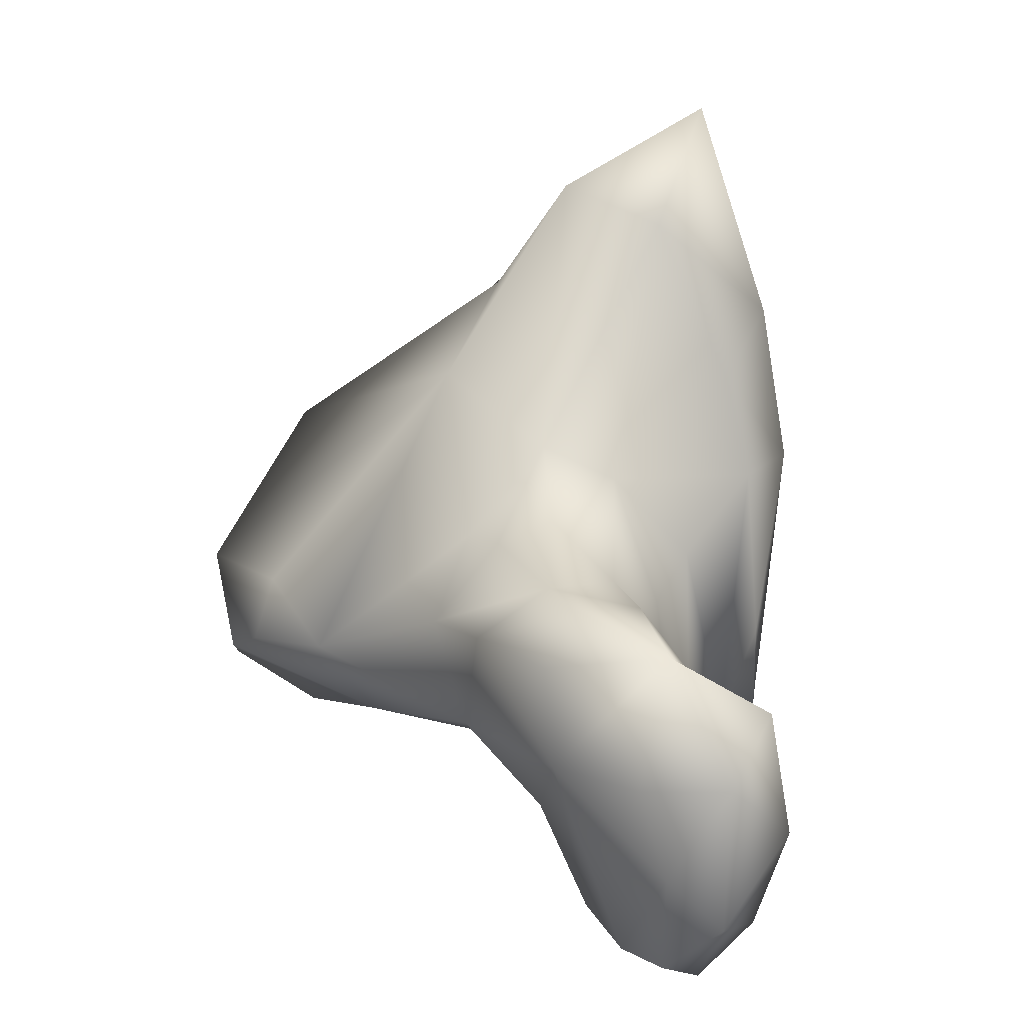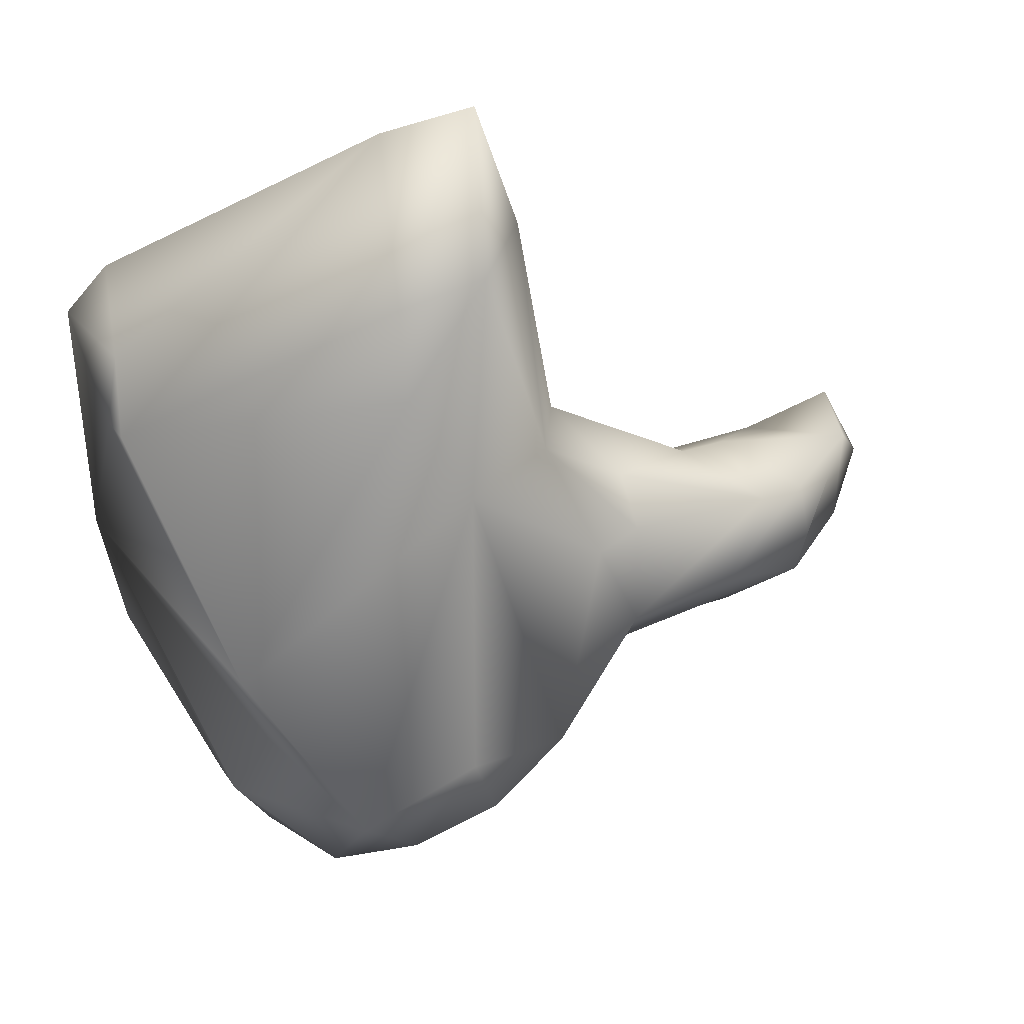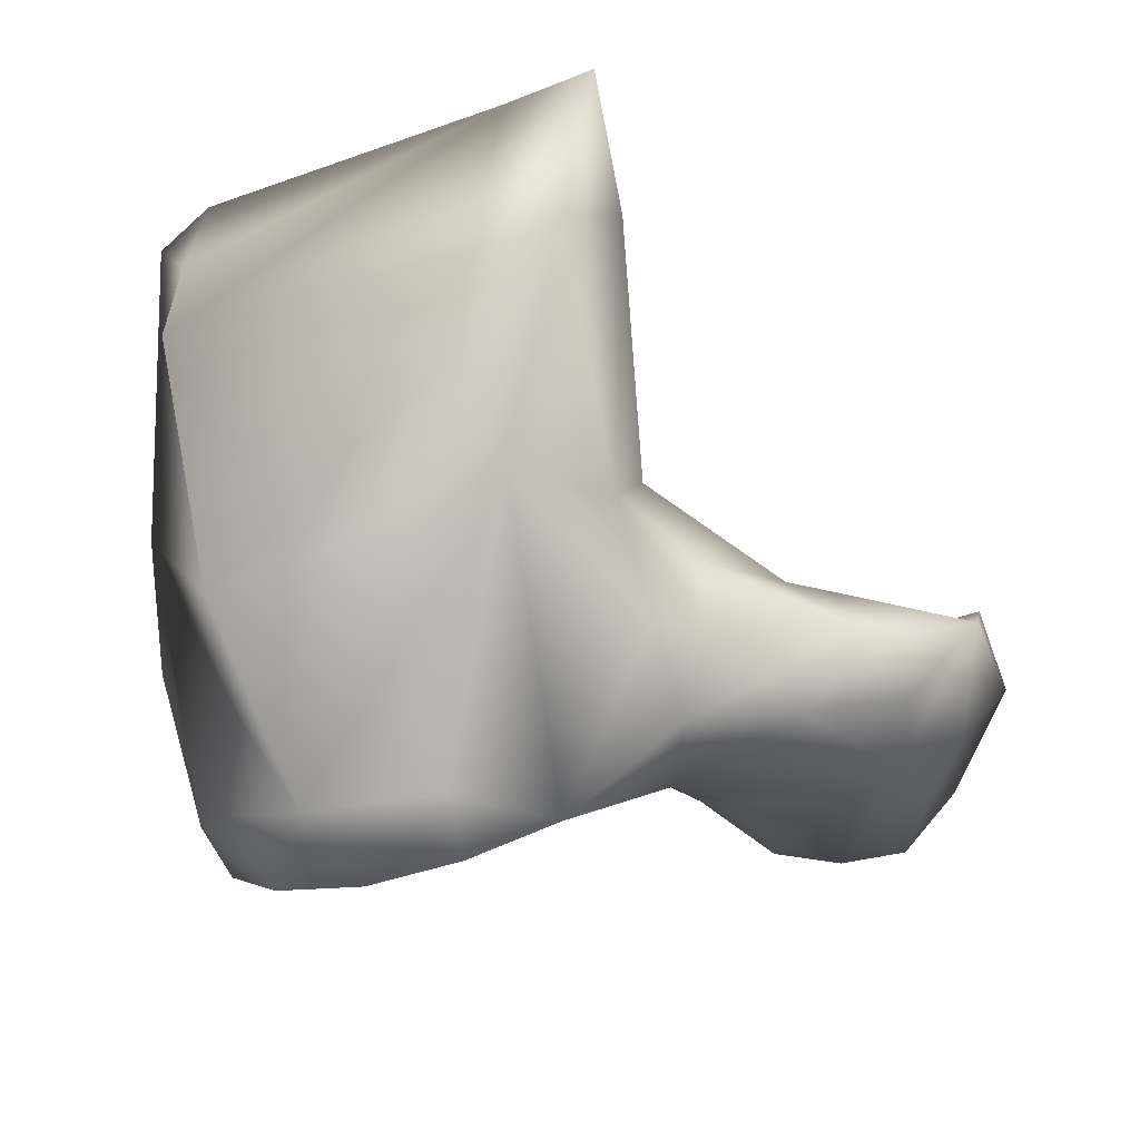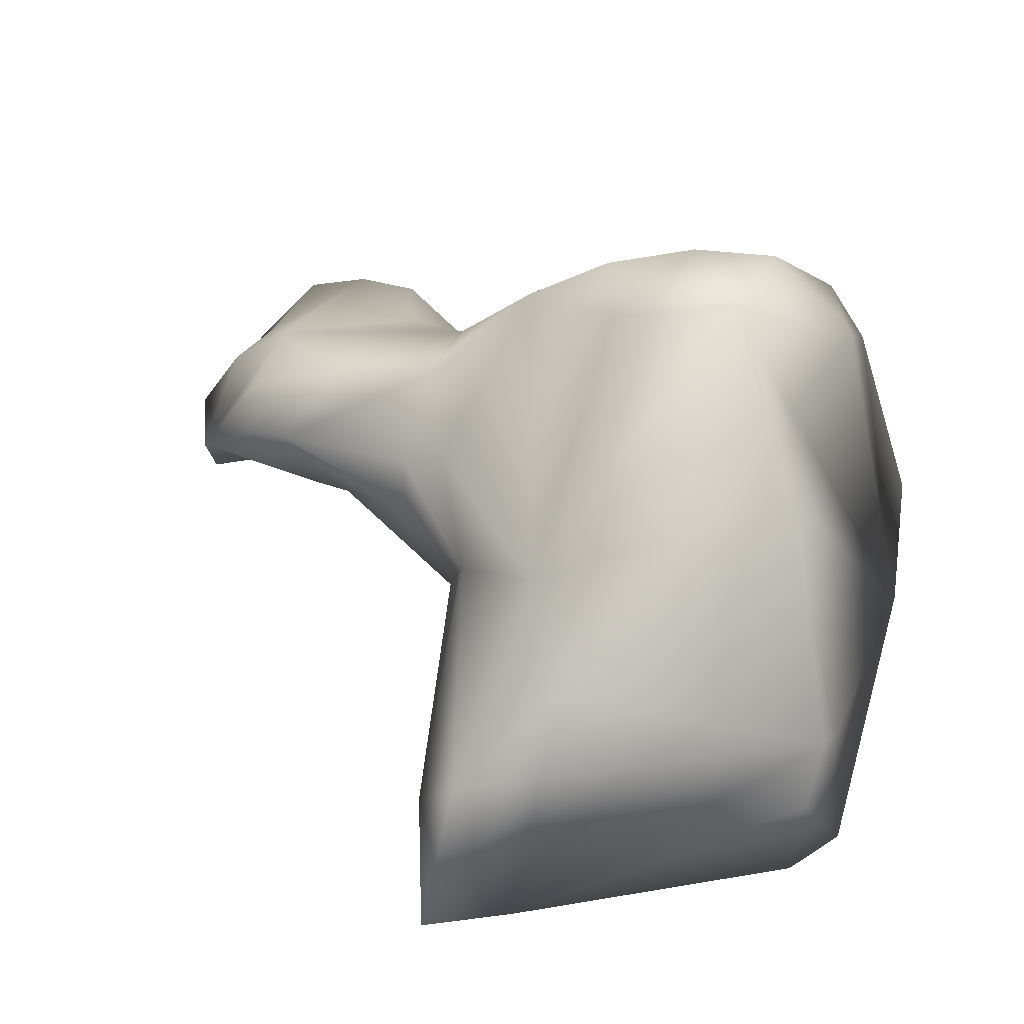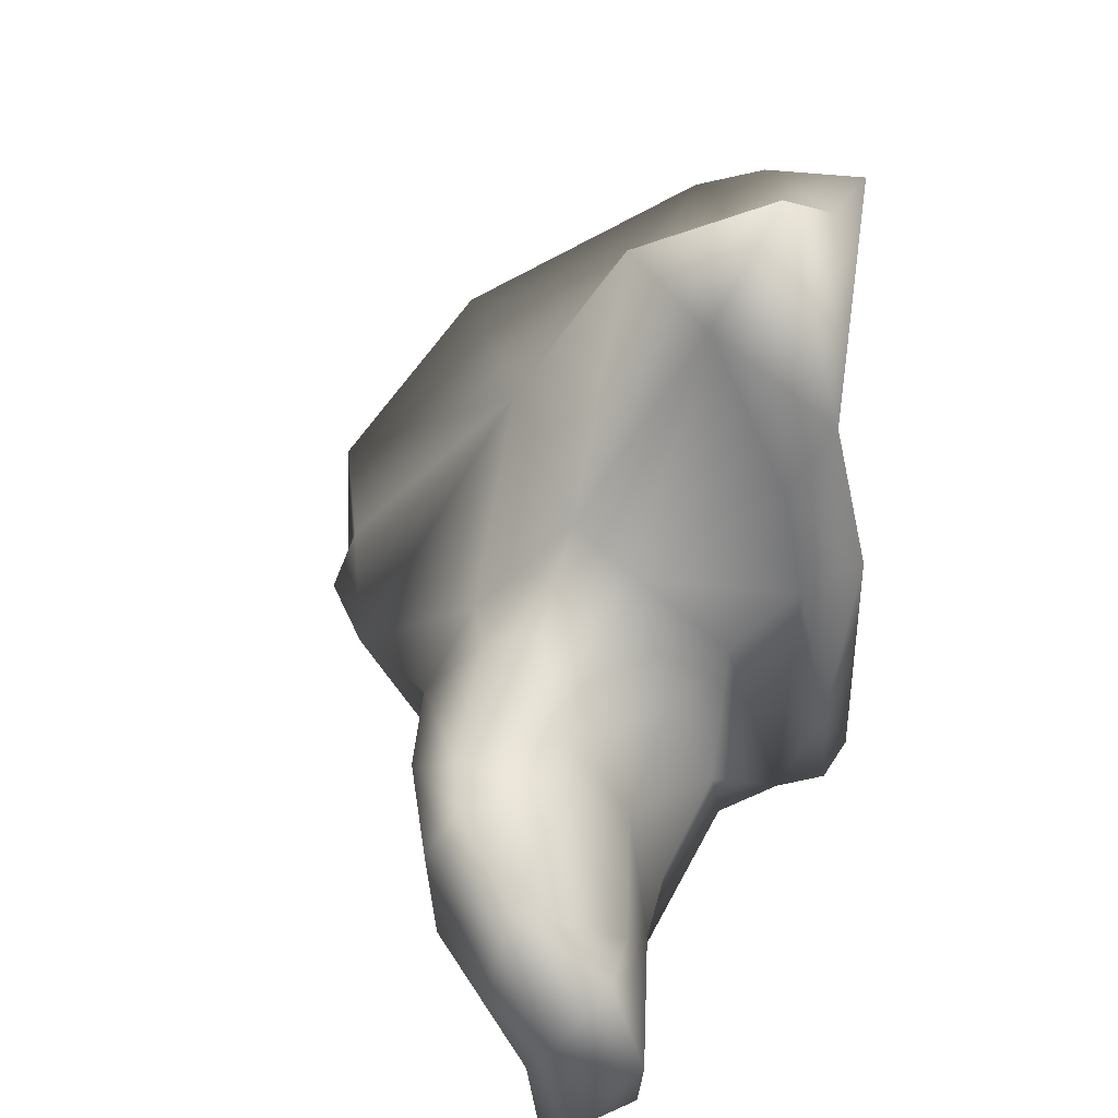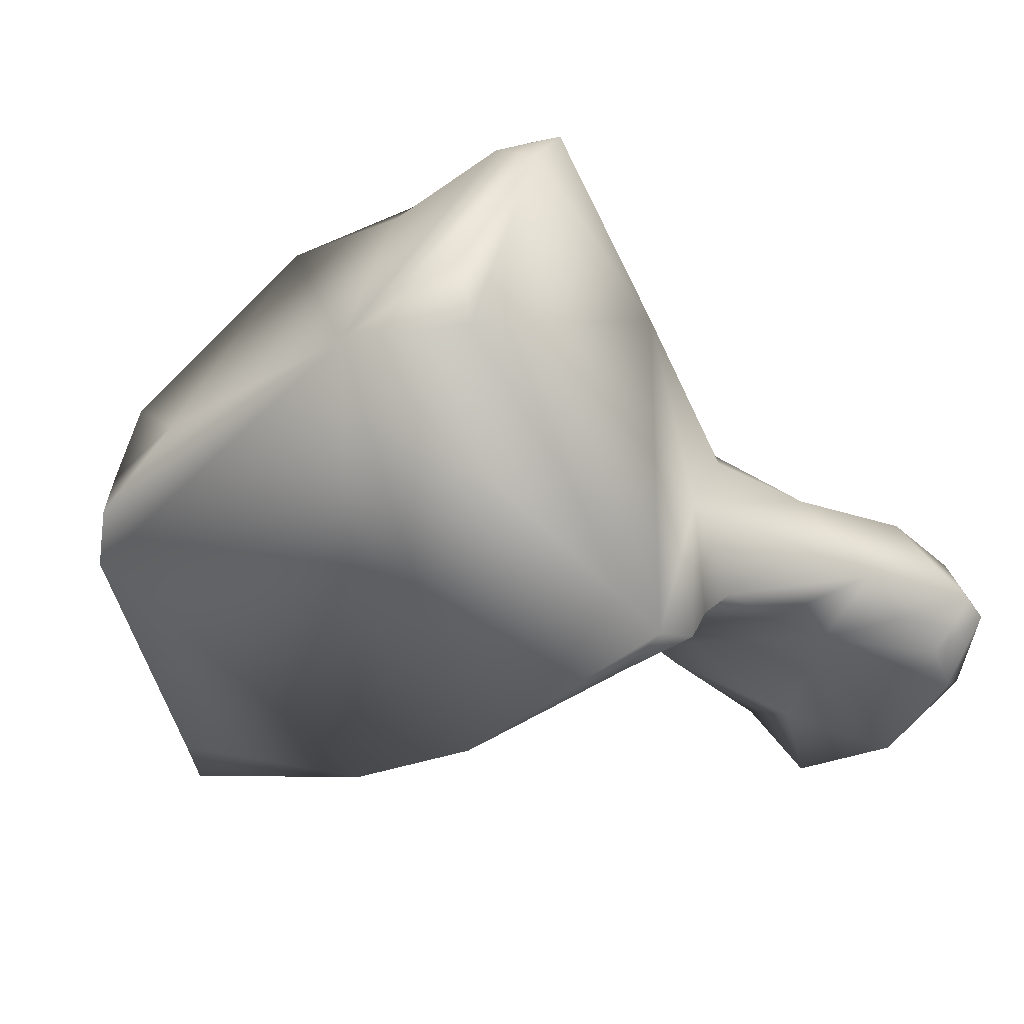
<metadata>
{"format":"obj","ext":"obj","renderer":"f3d","projection":"perspective","resolution":1024,"background":"white","views":[{"elev":6.5,"azim":79.2,"up":"+Y"},{"elev":59.5,"azim":-12.2,"up":"+Y"},{"elev":34.9,"azim":4.4,"up":"+Y"},{"elev":48.0,"azim":-167.7,"up":"+Z"},{"elev":35.6,"azim":106.1,"up":"+Y"},{"elev":-39.7,"azim":-58.2,"up":"+Z"}]}
</metadata>
<code>
o hamate_lvs
v 0.01315 -0.02742 0.01173
v 0.01198 -0.02405 0.01313
v 0.01184 -0.02761 0.01392
v 0.01128 -0.0302 0.01301
v 0.01228 -0.02557 0.01045
v 0.012 -0.03145 0.01163
v 0.01164 -0.02896 0.00972
v 0.009949 -0.02727 0.01584
v 0.01002 -0.02456 0.01609
v 0.00985 -0.02303 0.01523
v 0.009619 -0.02645 0.01075
v 0.00789 -0.02334 0.01294
v 0.01057 -0.03281 0.01293
v 0.008639 -0.03278 0.01362
v 0.01012 -0.0318 0.01026
v 0.009014 -0.03357 0.01151
v 0.006671 -0.02915 0.01093
v 0.007088 -0.02419 0.01741
v 0.003617 -0.02727 0.01714
v 0.006625 -0.03206 0.01417
v 0.006034 -0.02923 0.01539
v 0.008497 -0.02263 0.01567
v 0.005891 -0.02542 0.0117
v 0.00654 -0.02277 0.01339
v 0.008067 -0.03358 0.01153
v 0.009042 -0.0319 0.0108
v 0.004888 -0.0283 0.0109
v 0.005318 -0.0315 0.01154
v 0.003943 -0.02419 0.01811
v 0.004384 -0.02985 0.01458
v 0.000902 -0.02533 0.02112
v 0.002511 -0.02798 0.01562
v -0.001078 -0.02765 0.01918
v 0.004162 -0.02131 0.01465
v 0.004303 -0.02189 0.01629
v 0.003312 -0.02389 0.01132
v 0.00265 -0.0266 0.01014
v 0.002453 -0.0203 0.01243
v 0.002104 -0.02819 0.01004
v 0.001015 -0.02776 0.01298
v 0.003 -0.02181 0.01691
v -0.001518 -0.0254 0.02282
v -0.001988 -0.02367 0.02222
v -0.000881 -0.01729 0.0169
v -0.004078 -0.02603 0.0233
v -0.006514 -0.02667 0.02294
v -0.01125 -0.02751 0.01064
v -0.000896 -0.02734 0.007023
v -0.009484 -0.02854 0.01838
v -0.008255 -0.02863 0.0203
v 0.001827 -0.01936 0.01445
v 0.001863 -0.02264 0.01002
v 0.000861 -0.02795 0.008652
v 0.001604 -0.01738 0.008758
v 0.001858 -0.0203 0.008115
v 0.001713 -0.01278 0.01093
v 0.000206 -0.02782 0.007411
v -0.005547 -0.0233 0.02369
v -0.008251 -0.01895 0.02051
v -0.002283 -0.01454 0.01506
v 0.000289 -0.0116 0.01346
v -0.009138 -0.02692 0.01986
v -0.01188 -0.02372 0.01143
v -0.01158 -0.0274 0.01294
v 0.000807 -0.01977 0.006673
v 0.000644 -0.0253 0.007462
v 0.001312 -0.01535 0.007531
v 0.000832 -0.009279 0.009405
v -0.007795 -0.0224 0.02067
v -0.01029 -0.01515 0.01414
v -0.01065 -0.01677 0.0125
v -0.002126 -0.01281 0.01318
v -0.01123 -0.01513 0.009572
v -0.009903 -0.01398 0.009047
v -0.001704 -0.01081 0.008542
v -0.01006 -0.01424 0.01204
f 1 2 3
f 1 3 4
f 1 5 2
f 1 4 6
f 5 1 7
f 6 7 1
f 2 8 3
f 2 9 8
f 10 9 2
f 5 11 2
f 11 12 2
f 2 12 10
f 3 8 4
f 4 13 6
f 14 4 8
f 4 14 13
f 7 11 5
f 7 6 15
f 16 6 13
f 6 16 15
f 11 7 17
f 17 7 15
f 8 9 18
f 19 8 18
f 20 14 8
f 20 8 21
f 21 8 19
f 10 18 9
f 18 10 22
f 12 22 10
f 23 11 17
f 11 23 12
f 24 22 12
f 12 23 24
f 13 14 16
f 16 14 25
f 20 25 14
f 26 17 15
f 16 26 15
f 25 26 16
f 23 17 27
f 25 17 26
f 17 28 27
f 17 25 28
f 29 19 18
f 29 18 22
f 19 30 21
f 19 29 31
f 32 30 19
f 19 31 33
f 32 19 33
f 25 20 28
f 28 20 30
f 21 30 20
f 22 24 34
f 22 34 35
f 29 22 35
f 24 23 36
f 37 36 23
f 37 23 27
f 24 36 38
f 38 34 24
f 39 27 28
f 27 39 37
f 40 28 30
f 28 40 39
f 41 29 35
f 41 31 29
f 40 30 32
f 42 31 43
f 42 33 31
f 43 31 44
f 41 44 31
f 40 32 33
f 33 45 46
f 47 48 33
f 49 33 50
f 46 50 33
f 33 49 47
f 33 42 45
f 40 33 48
f 35 34 51
f 34 38 51
f 41 35 51
f 52 36 37
f 38 36 52
f 37 53 52
f 53 37 39
f 54 38 55
f 55 38 52
f 38 56 51
f 56 38 54
f 53 39 40
f 57 53 40
f 48 57 40
f 44 41 51
f 43 45 42
f 45 43 58
f 44 58 43
f 59 44 60
f 59 58 44
f 61 60 44
f 61 44 51
f 45 58 46
f 46 62 50
f 46 58 62
f 47 63 48
f 47 64 63
f 64 47 49
f 48 63 65
f 48 66 57
f 65 66 48
f 62 49 50
f 63 64 49
f 62 63 49
f 51 56 61
f 52 53 55
f 66 53 57
f 53 66 55
f 55 65 54
f 54 65 67
f 54 67 56
f 66 65 55
f 56 67 68
f 56 68 61
f 62 58 69
f 59 69 58
f 60 70 59
f 63 69 59
f 70 71 59
f 59 71 63
f 72 60 61
f 72 70 60
f 68 72 61
f 63 62 69
f 65 63 67
f 63 71 73
f 67 63 74
f 73 74 63
f 75 67 74
f 75 68 67
f 75 72 68
f 72 75 70
f 70 75 76
f 76 71 70
f 71 76 73
f 73 76 74
f 74 76 75

</code>
